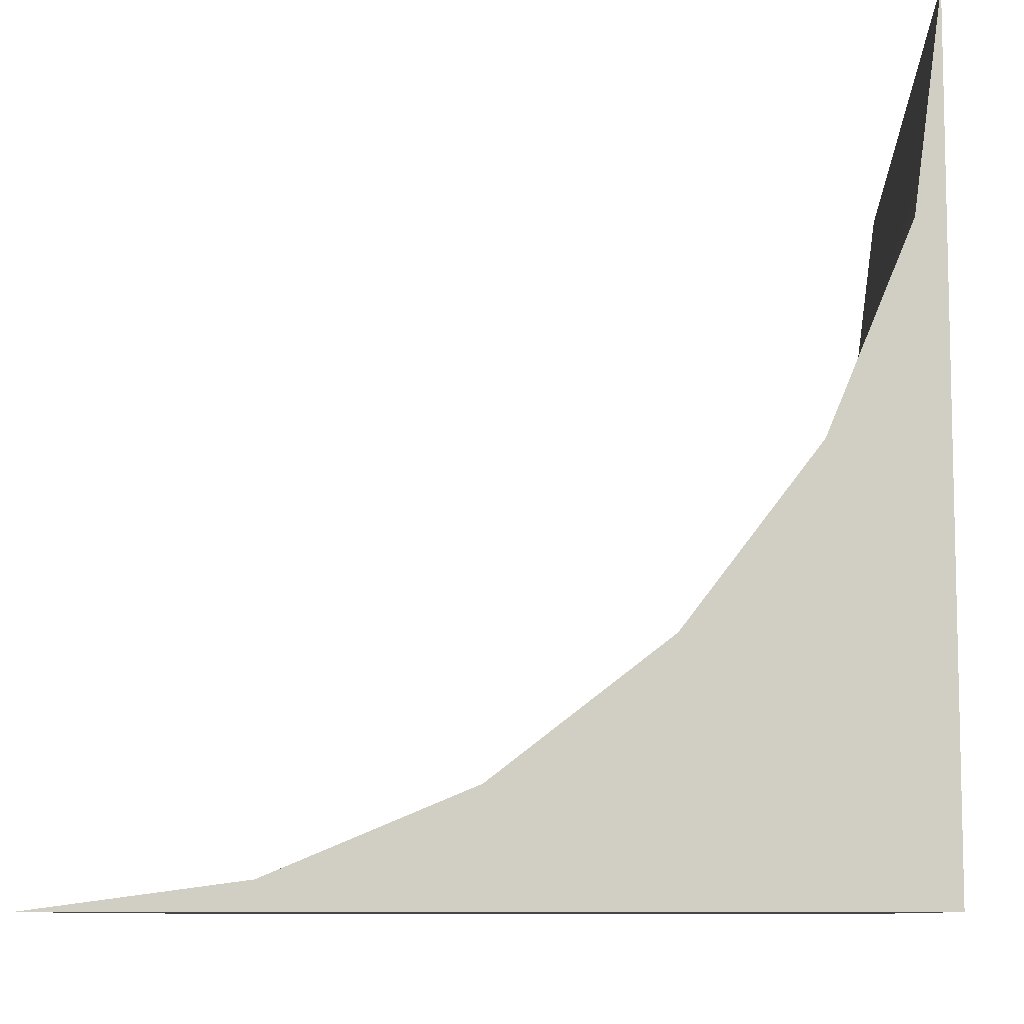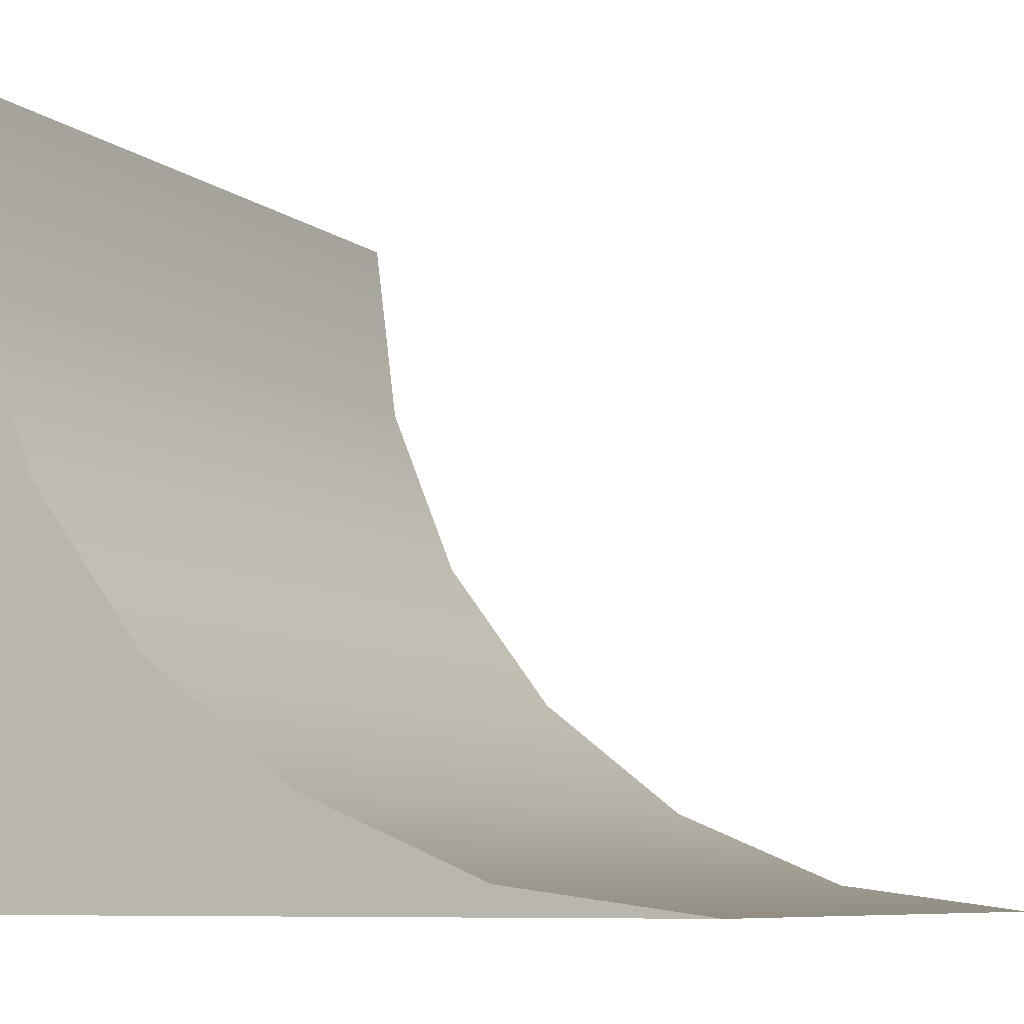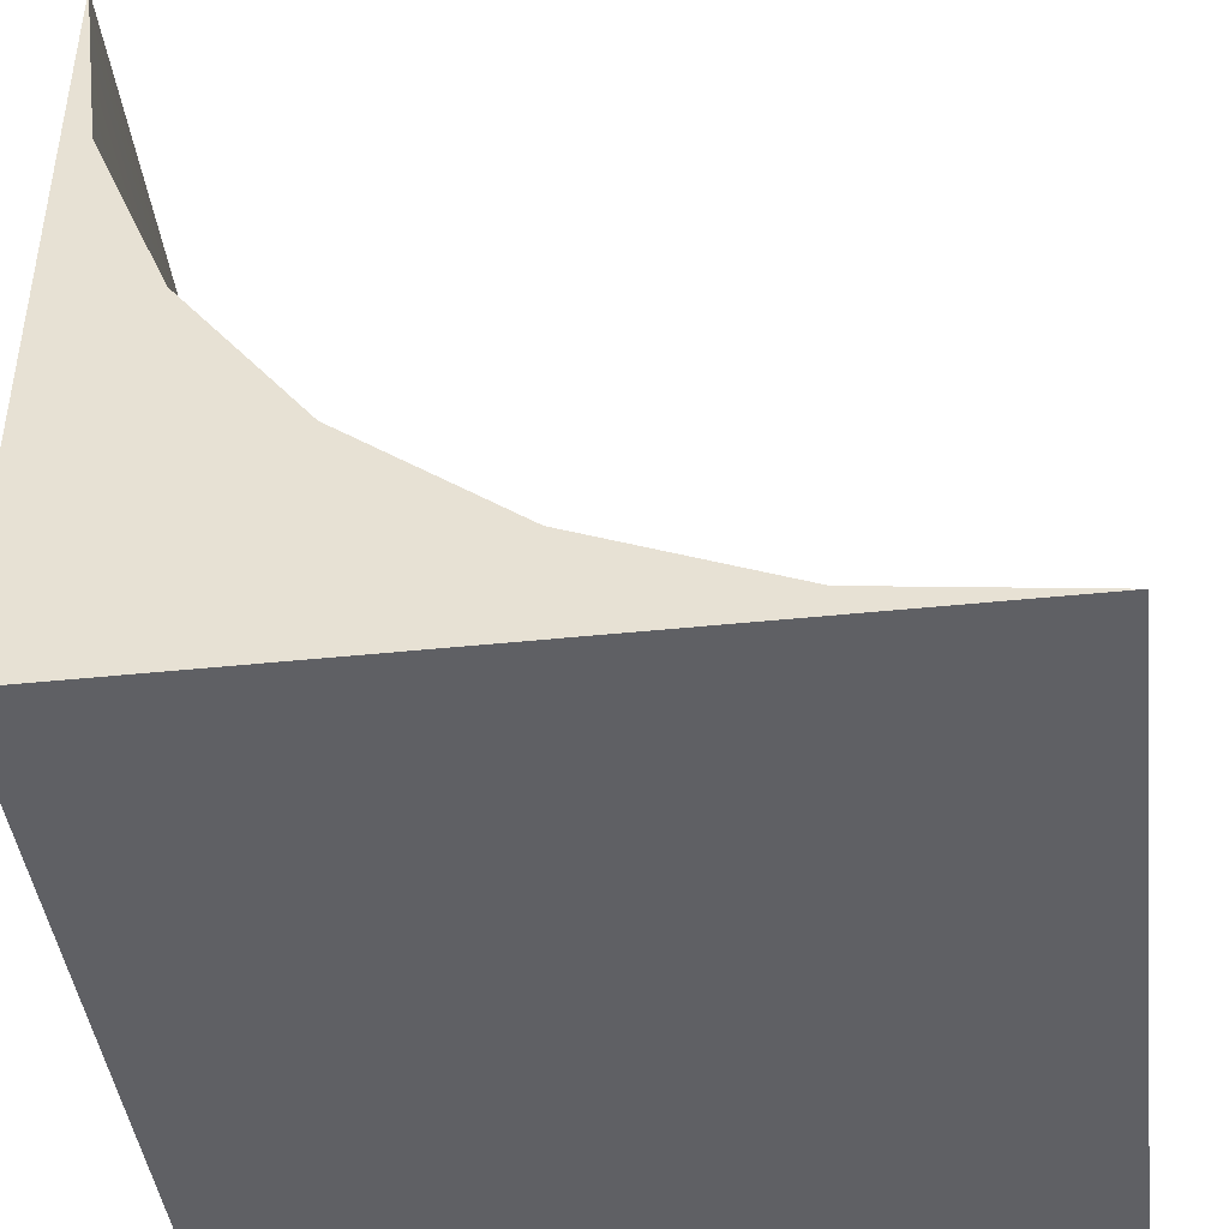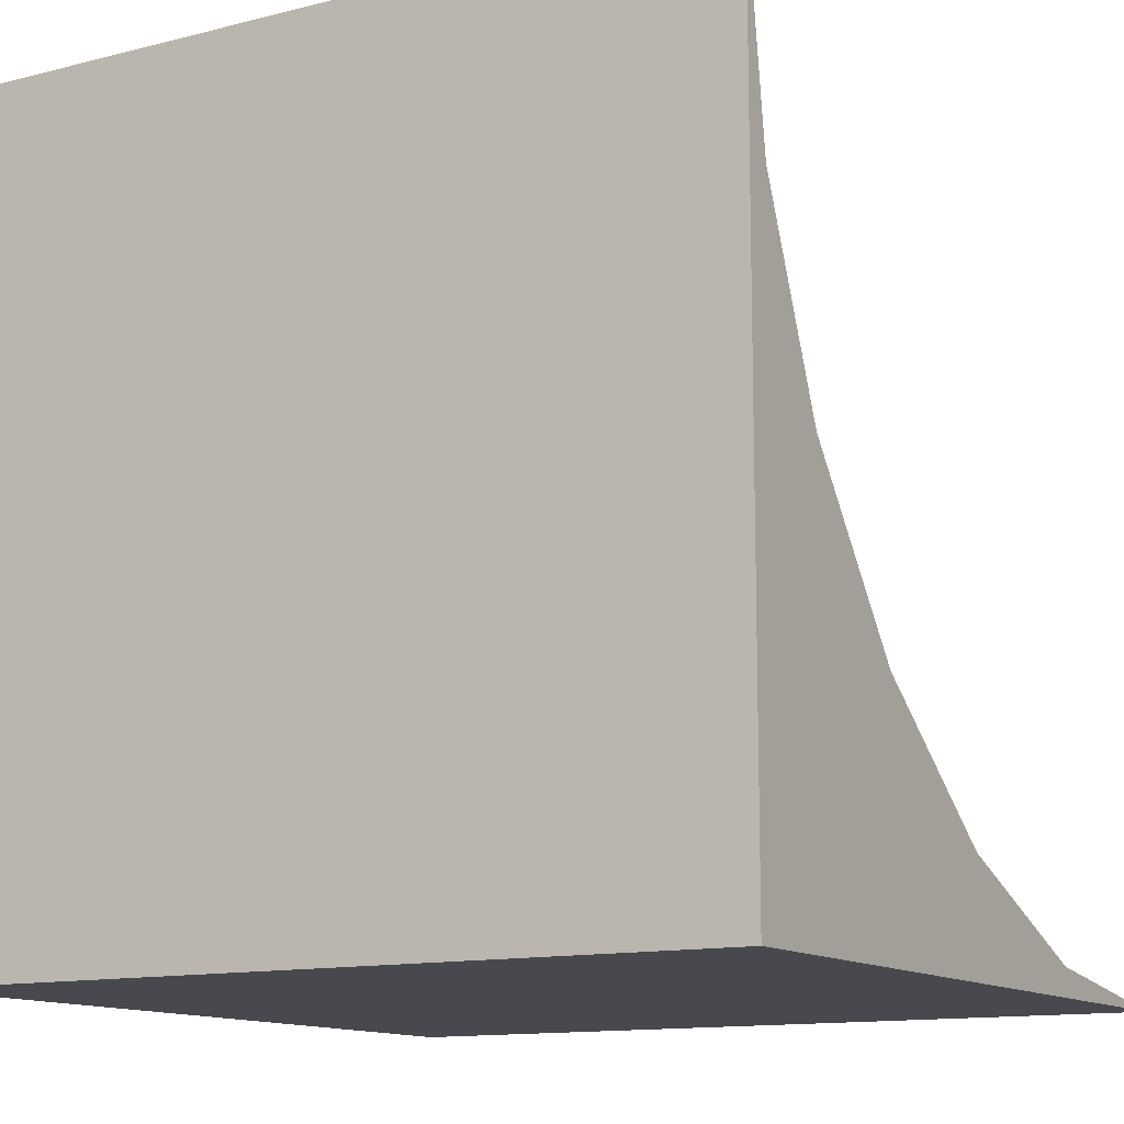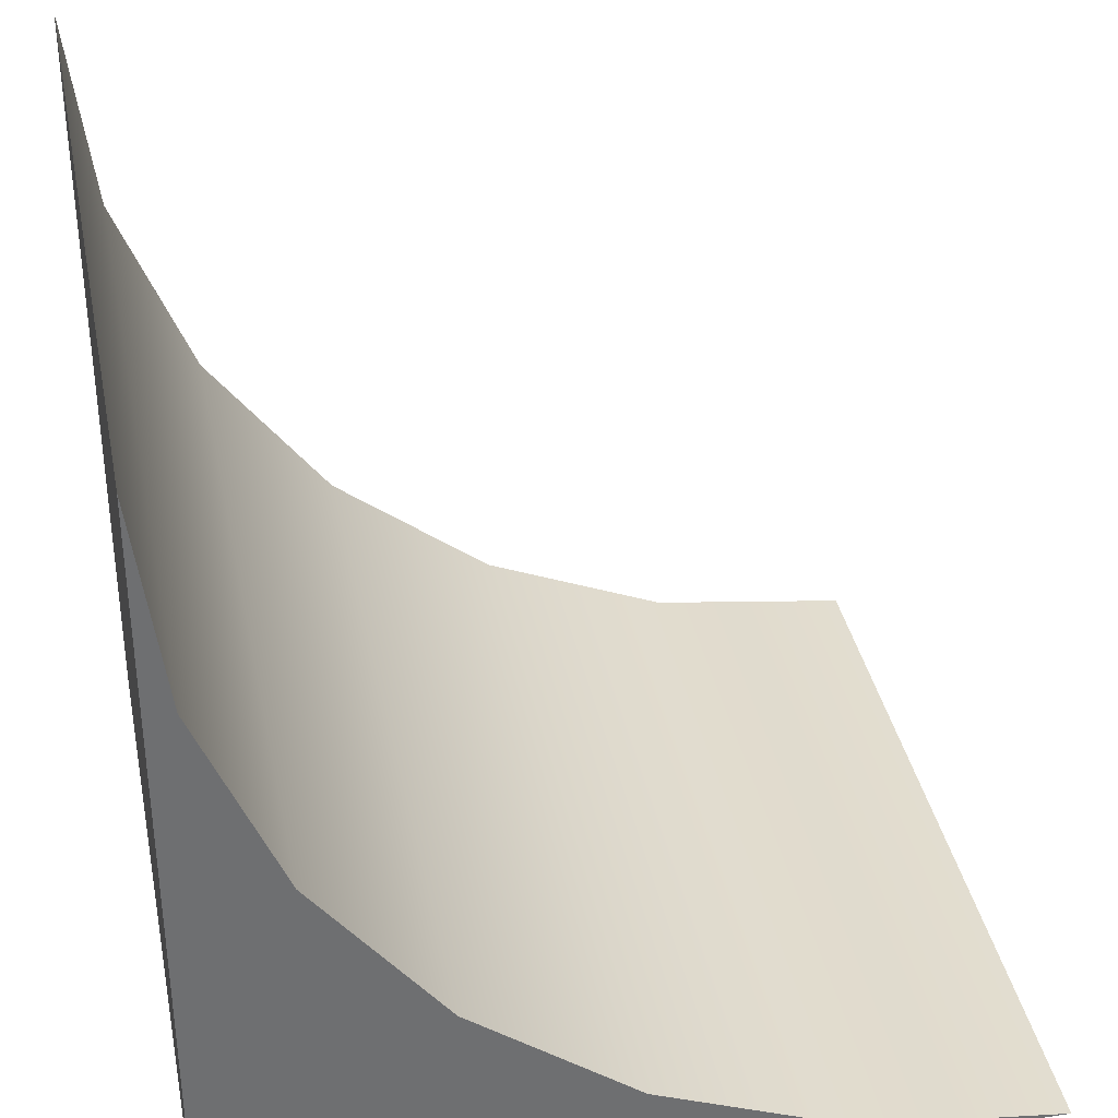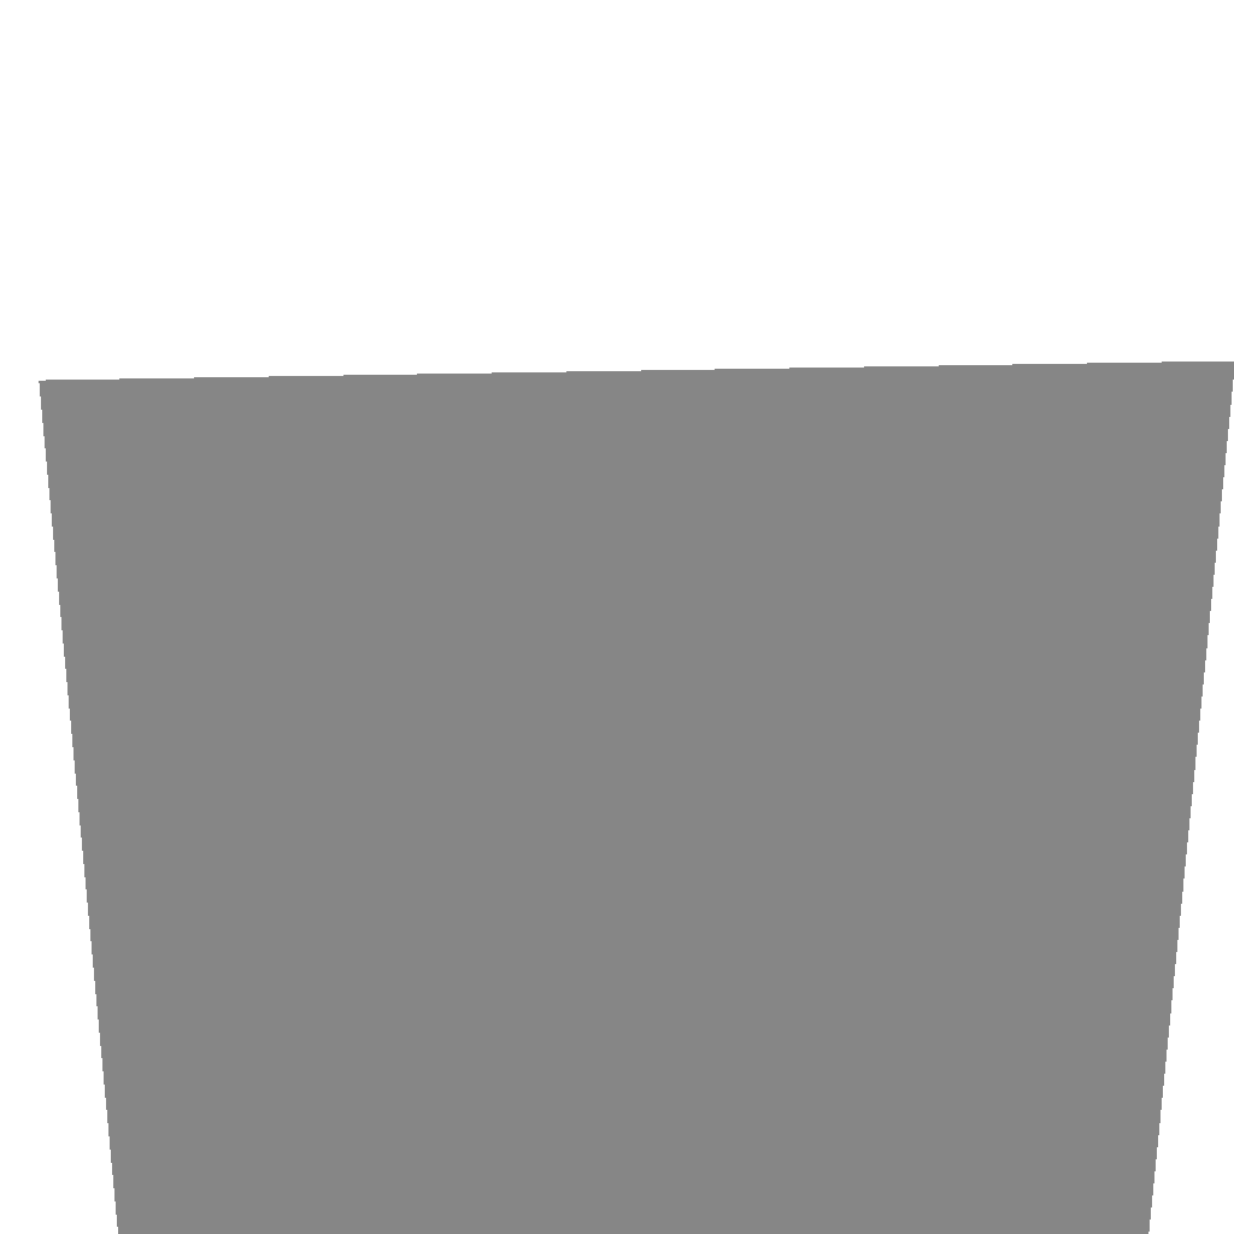
<metadata>
{"format":"obj","ext":"obj","renderer":"f3d","projection":"perspective","resolution":1024,"background":"white","views":[{"elev":-8.7,"azim":93.5,"up":"+Y"},{"elev":-8.1,"azim":-62.1,"up":"+Y"},{"elev":-43.5,"azim":-83.0,"up":"+Y"},{"elev":-12.6,"azim":-149.4,"up":"+Y"},{"elev":36.0,"azim":78.8,"up":"+Z"},{"elev":28.1,"azim":-2.3,"up":"+Z"}]}
</metadata>
<code>
g default
v -1 -0.9999 1
v 1 -0.9999 1
v -1 1 -0.9999
v 1 1 -0.9999
v -1 -1 -1
v 1 -1 -1
v -1 -0.9317 0.4824
v -1 -0.7319 9.9e-05
v -1 -0.4141 -0.4141
v -1 0.0001 -0.7319
v -1 0.4824 -0.9317
v 1 0.4824 -0.9317
v 1 0.0001 -0.7319
v 1 -0.4141 -0.4141
v 1 -0.7319 9.9e-05
v 1 -0.9317 0.4824
g Base08
f 3 4 5
f 5 4 6
f 5 6 1
f 1 6 2
f 3 11 4
f 4 11 12
f 11 10 12
f 12 10 13
f 10 9 13
f 13 9 14
f 9 8 14
f 14 8 15
f 8 7 15
f 15 7 16
f 7 1 16
f 16 1 2
f 10 5 9
f 12 6 4
f 14 6 13
f 16 6 15
f 15 6 14
f 2 6 16
f 13 6 12
f 3 5 11
f 11 5 10
f 7 5 1
f 9 5 8
f 8 5 7

</code>
